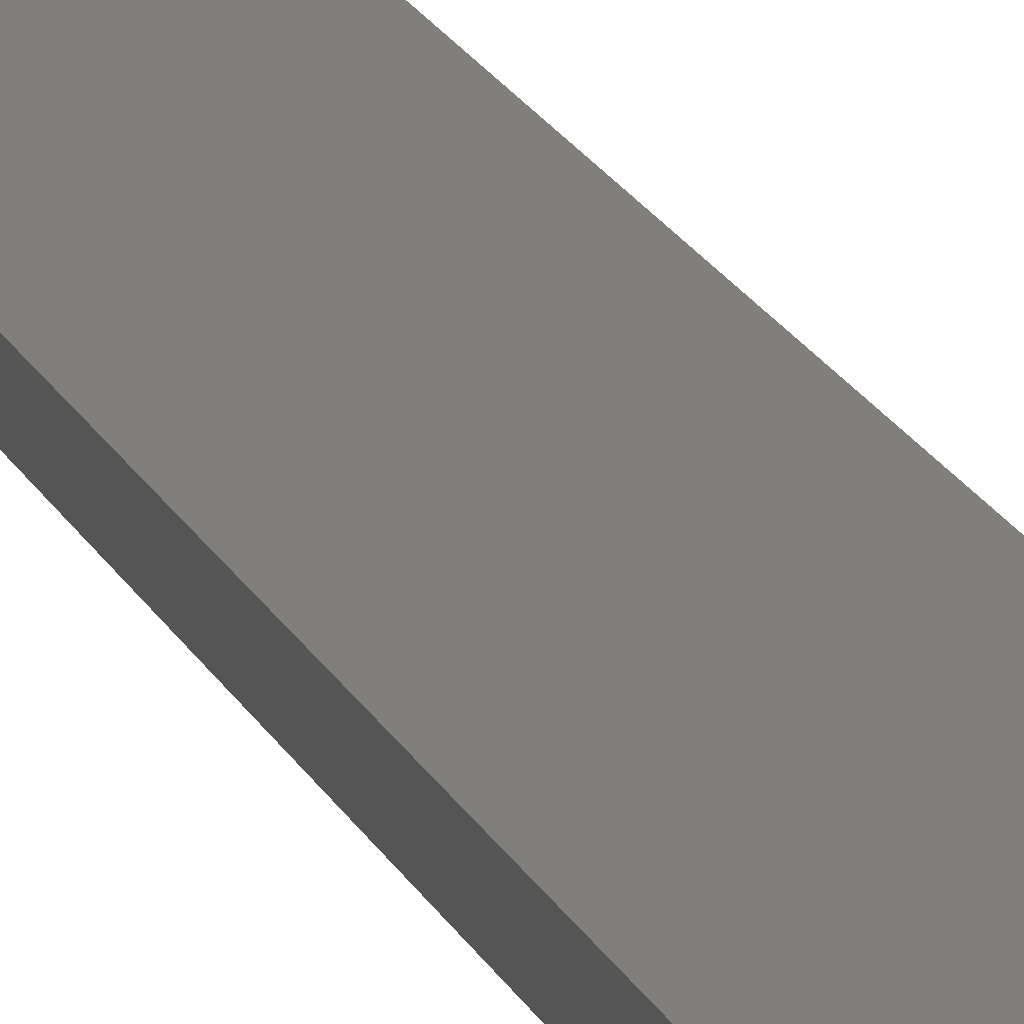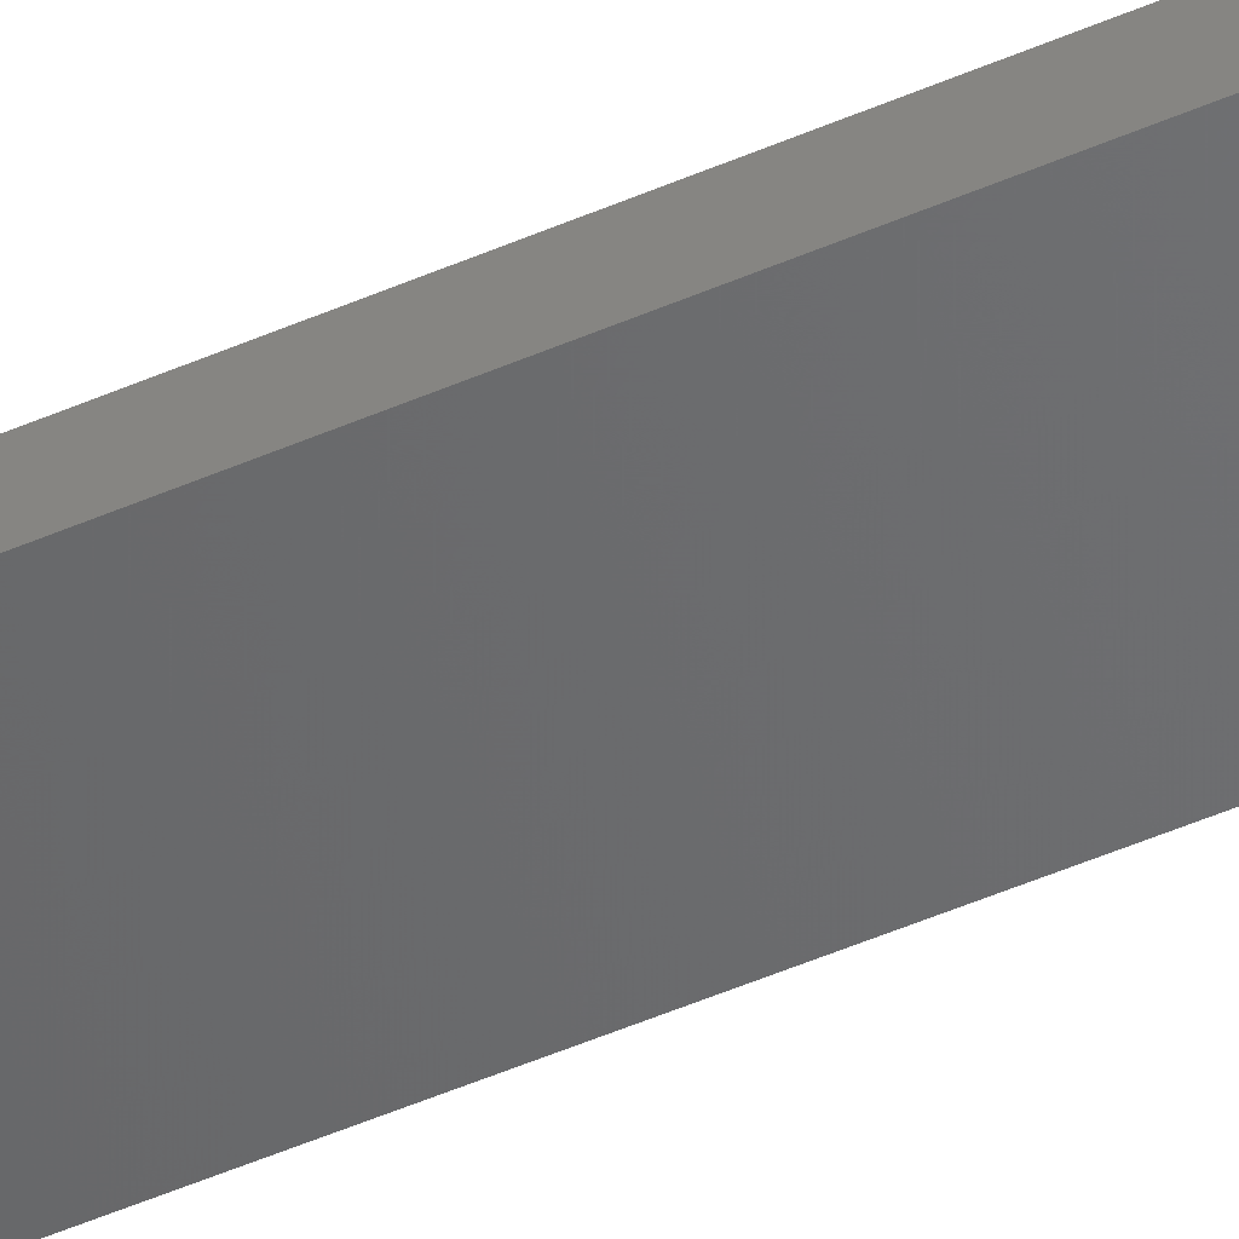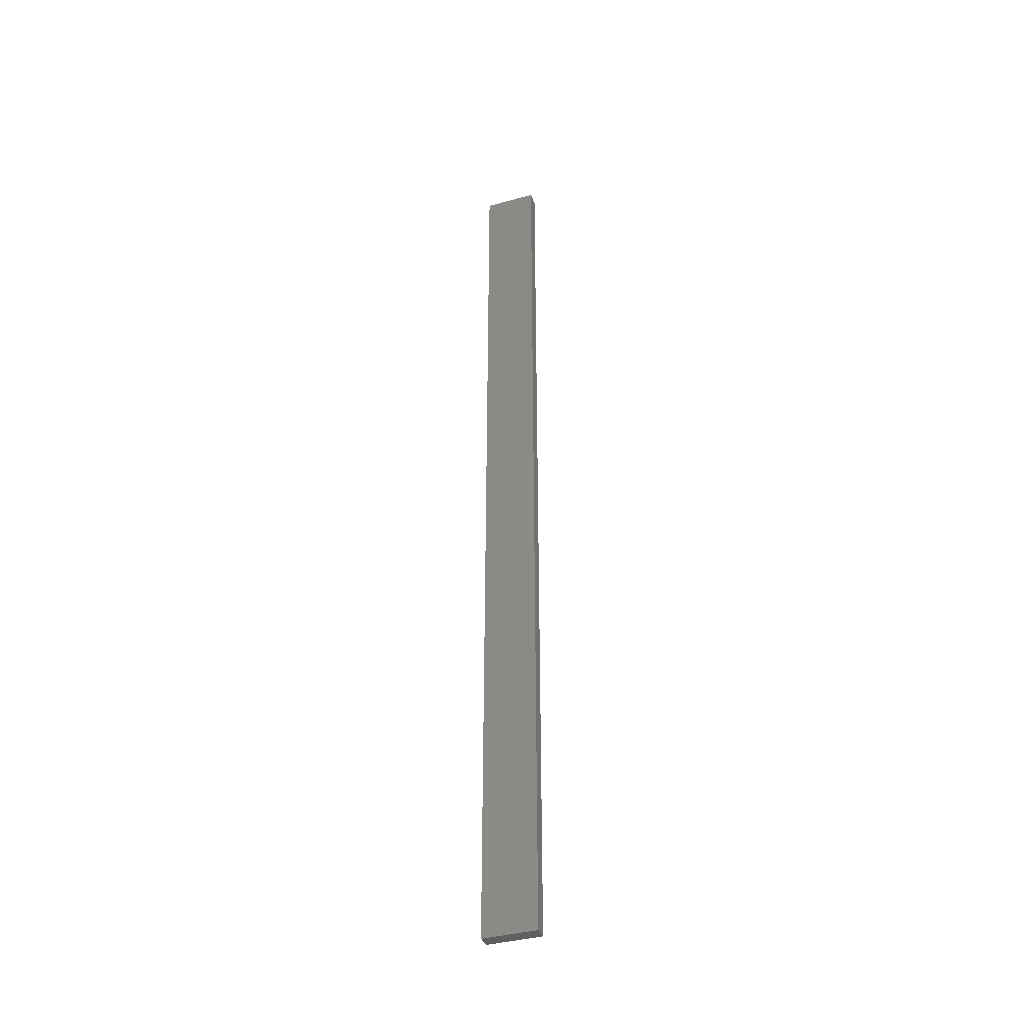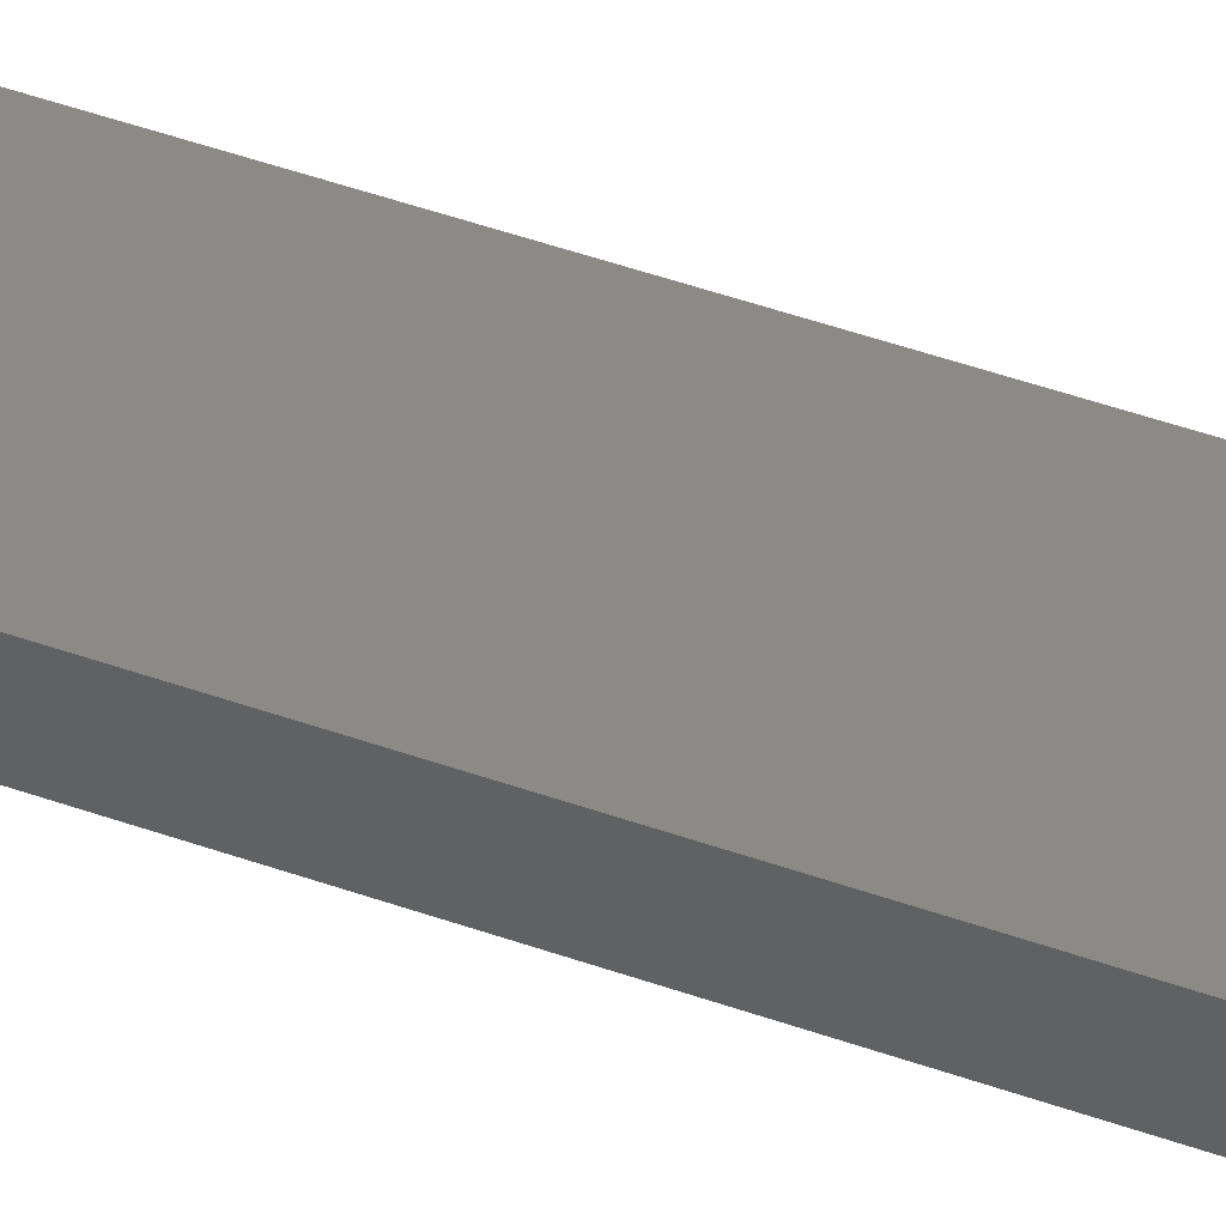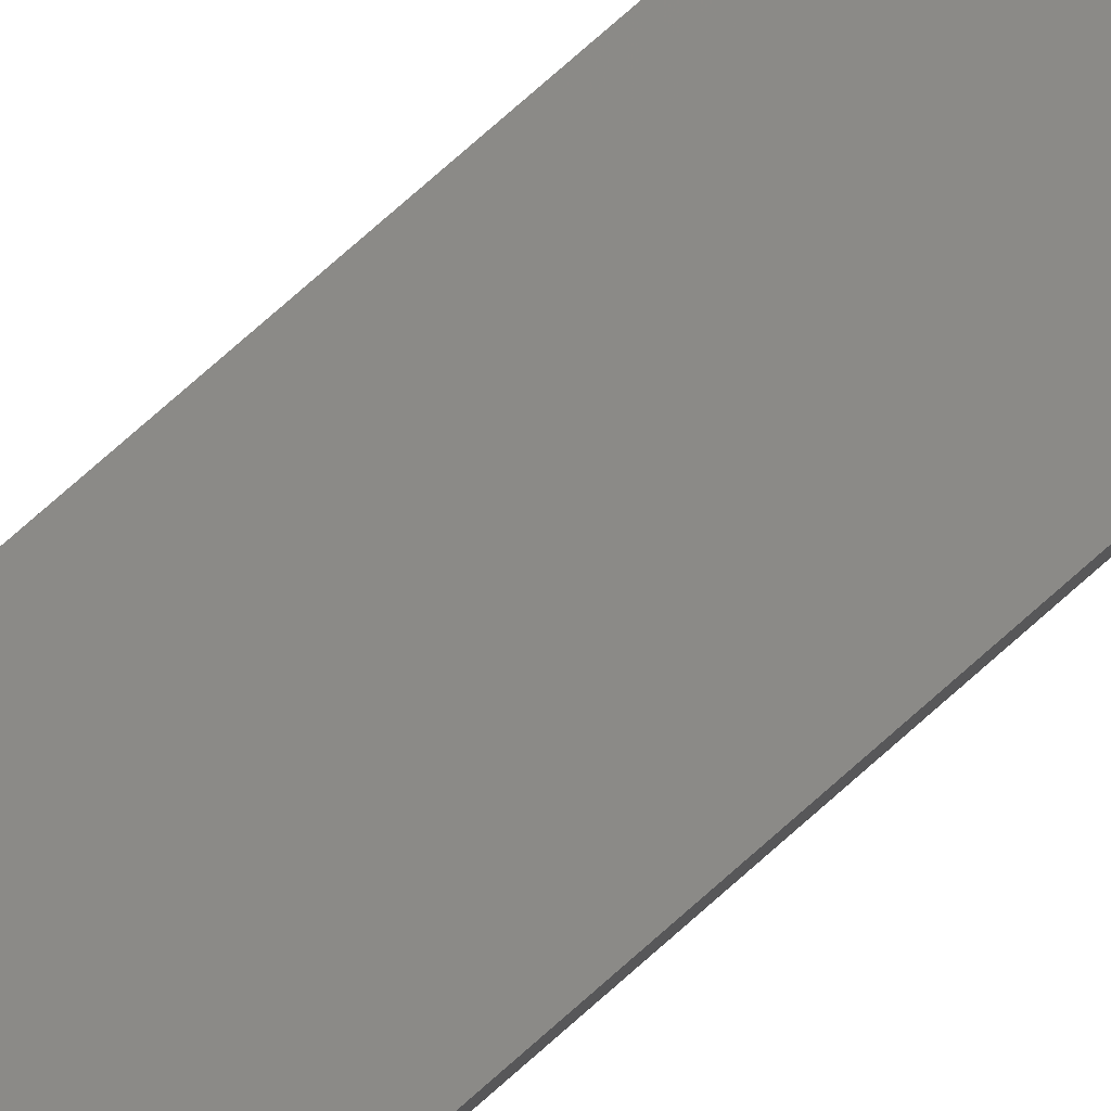
<metadata>
{"format":"stl","ext":"stl","renderer":"f3d","projection":"perspective","resolution":1024,"background":"white","views":[{"elev":11.1,"azim":168.6,"up":"+Y"},{"elev":-39.5,"azim":-60.0,"up":"+Y"},{"elev":-38.5,"azim":7.3,"up":"+Z"},{"elev":25.3,"azim":124.7,"up":"+Y"},{"elev":68.6,"azim":47.3,"up":"+Y"}]}
</metadata>
<code>
# stl→obj: 16 verts, 28 faces
v 19.02 2.405 302.2
v 18.96 2.419 302.2
v 18.96 2.419 305.8
v 19.02 2.405 305.8
v 19.09 2.391 302.2
v 19.09 2.391 305.8
v 19.15 2.377 302.2
v 19.15 2.377 305.8
v 19.14 2.328 302.2
v 19.14 2.328 305.8
v 18.95 2.37 305.8
v 18.95 2.37 302.2
v 19.01 2.356 305.8
v 19.01 2.356 302.2
v 19.08 2.342 302.2
v 19.08 2.342 305.8
f 1 2 3
f 1 3 4
f 5 4 6
f 5 1 4
f 7 6 8
f 7 5 6
f 9 7 8
f 9 8 10
f 11 12 13
f 12 14 13
f 13 15 16
f 14 15 13
f 16 9 10
f 15 9 16
f 12 11 3
f 2 12 3
f 9 15 7
f 15 5 7
f 14 1 15
f 15 1 5
f 12 2 14
f 14 2 1
f 16 10 8
f 6 16 8
f 4 13 16
f 4 16 6
f 3 11 13
f 3 13 4

</code>
